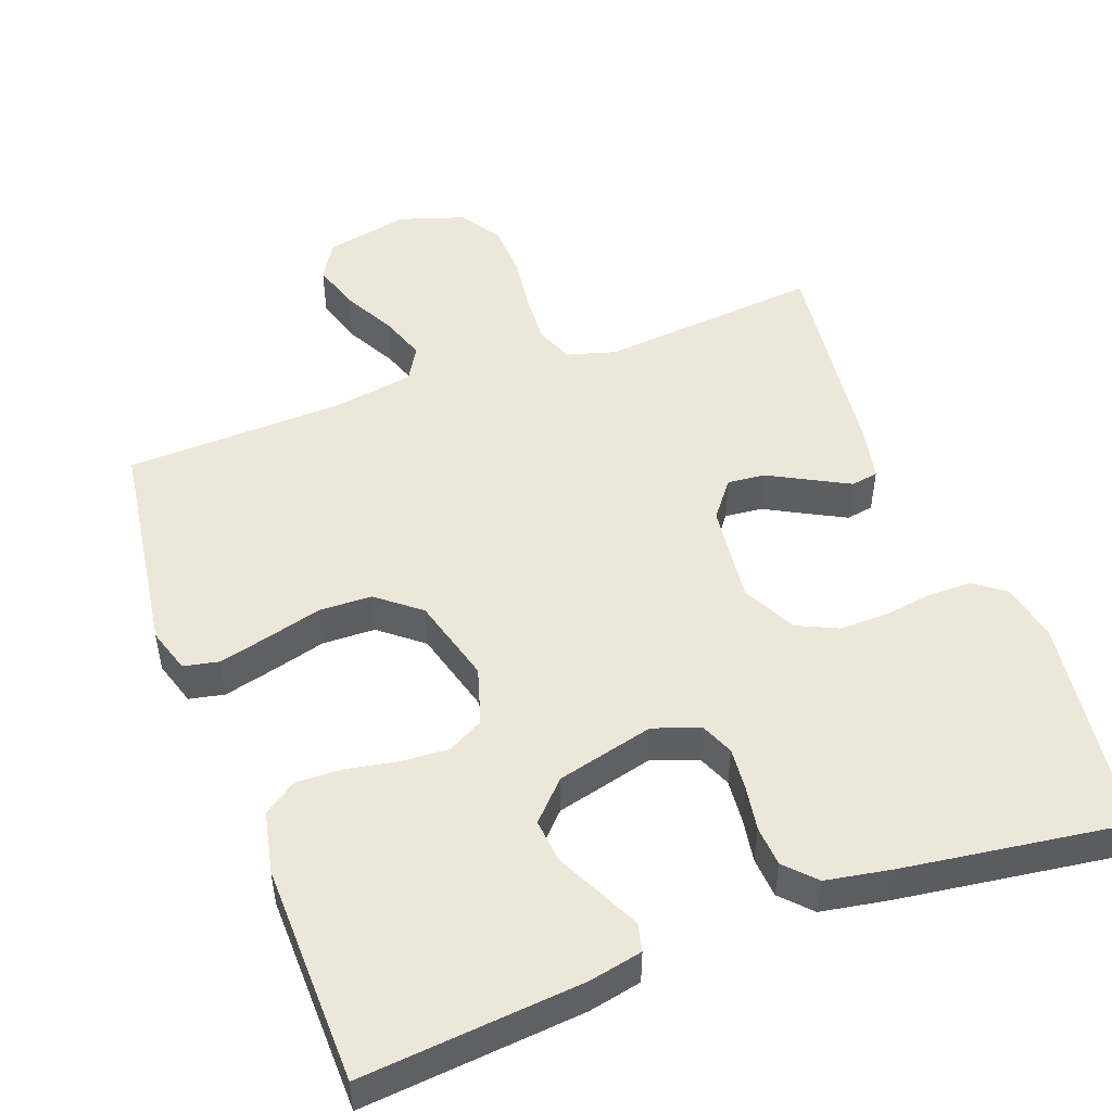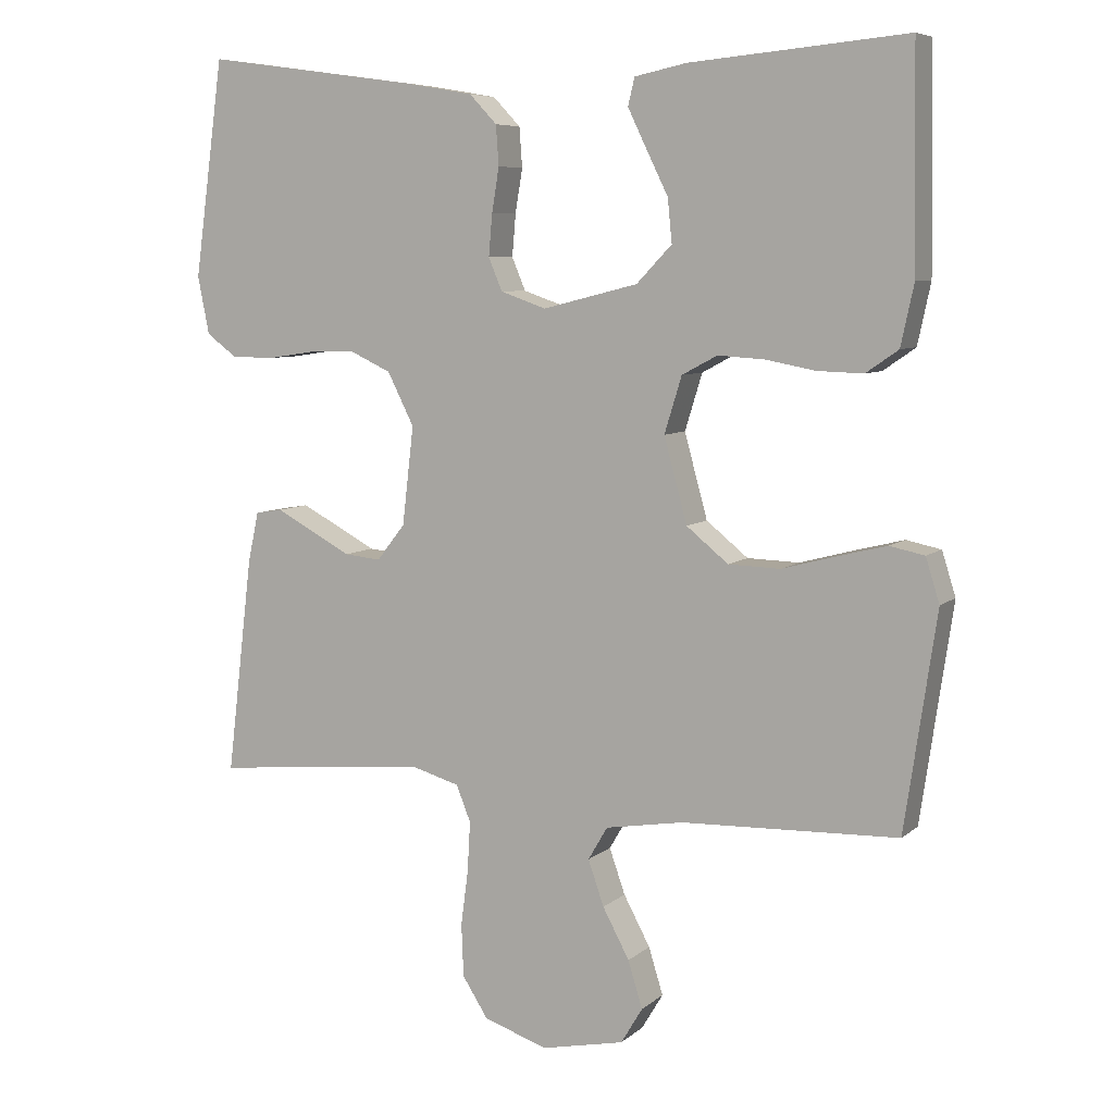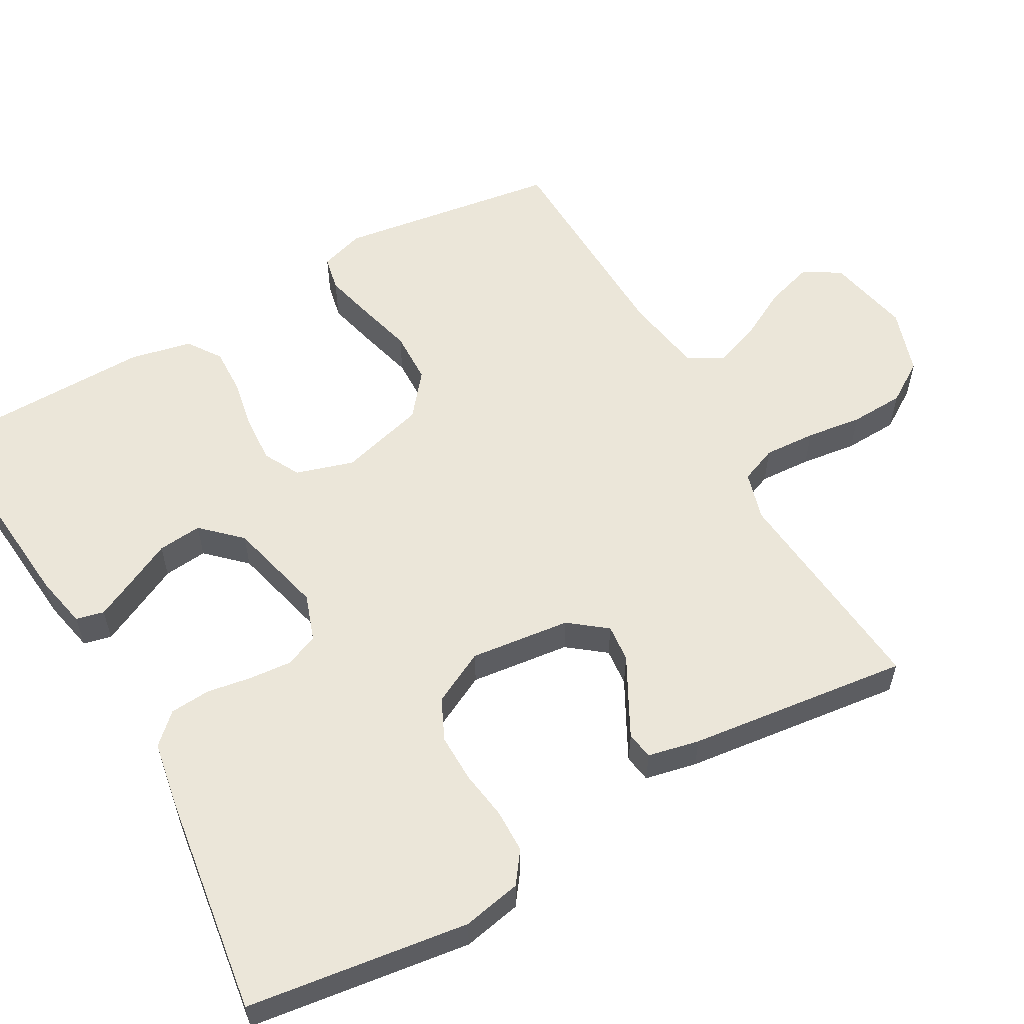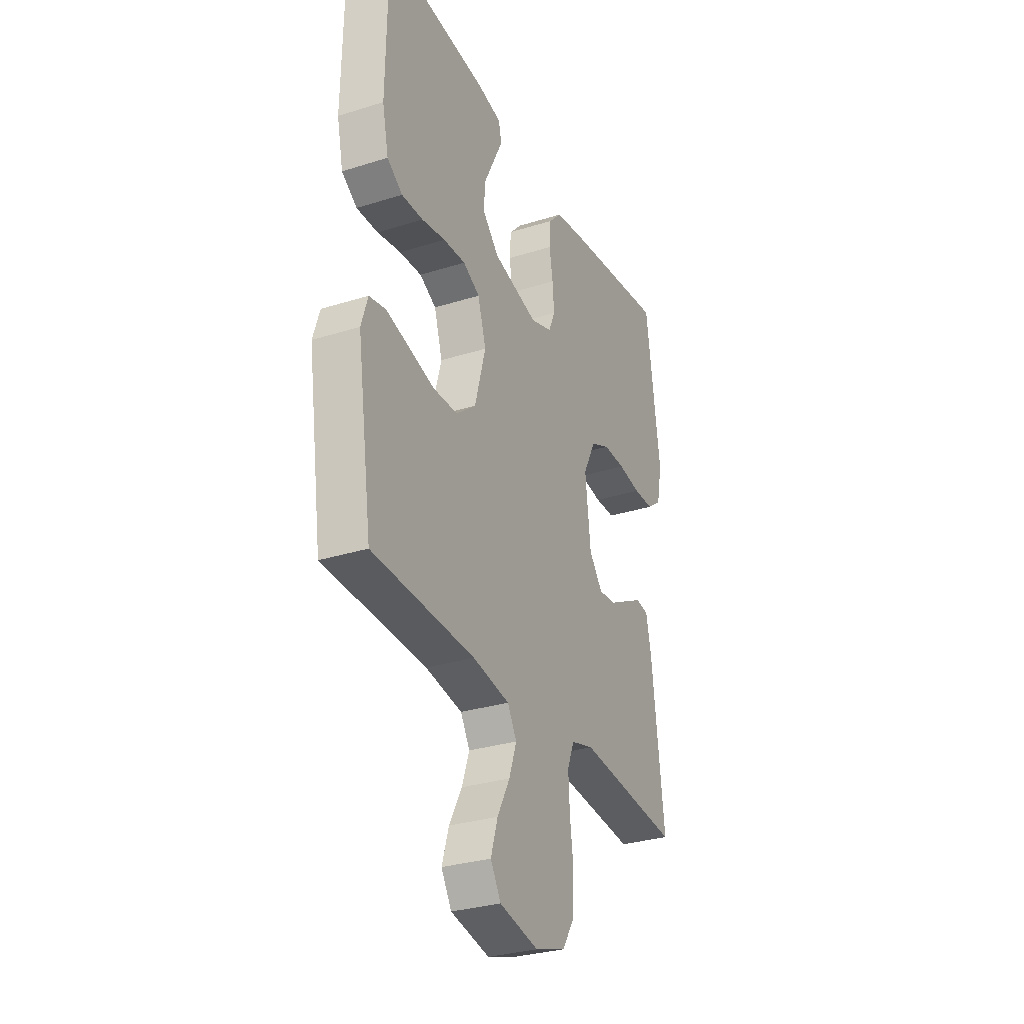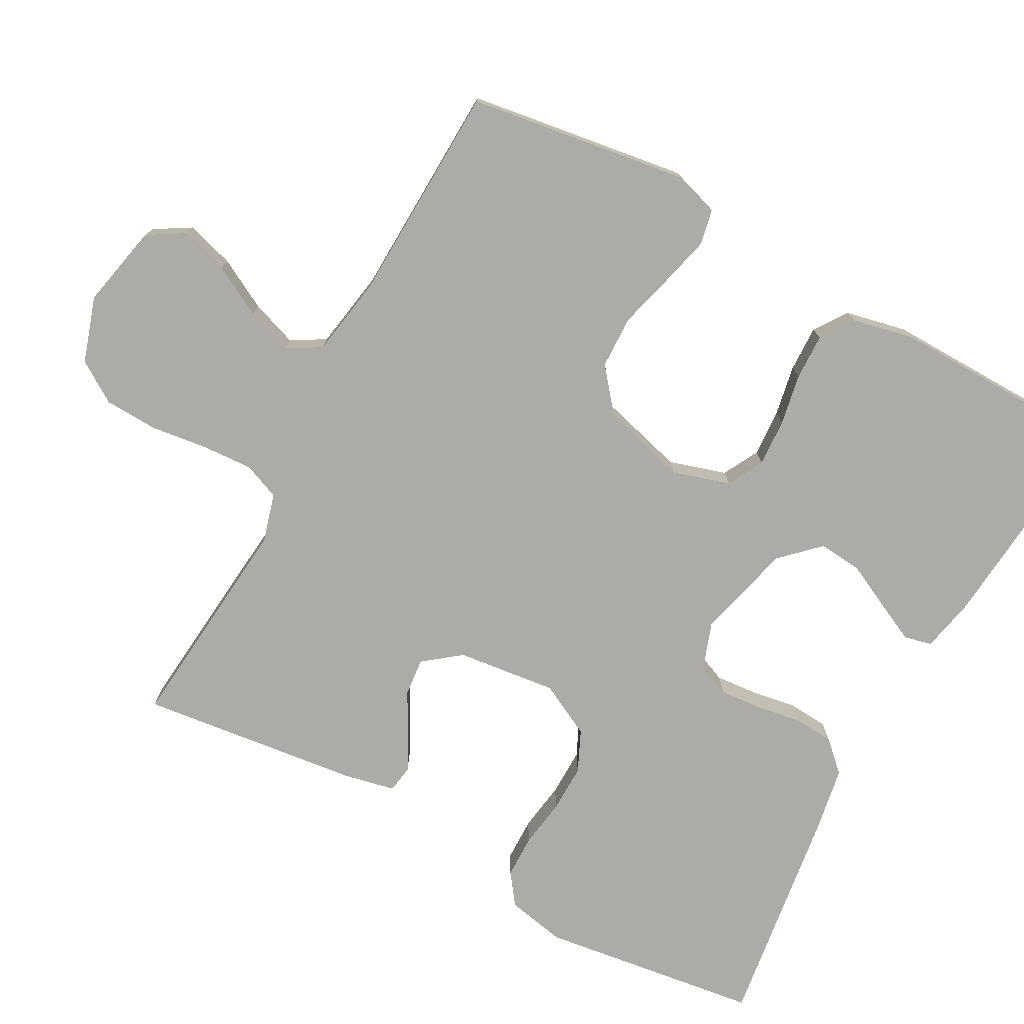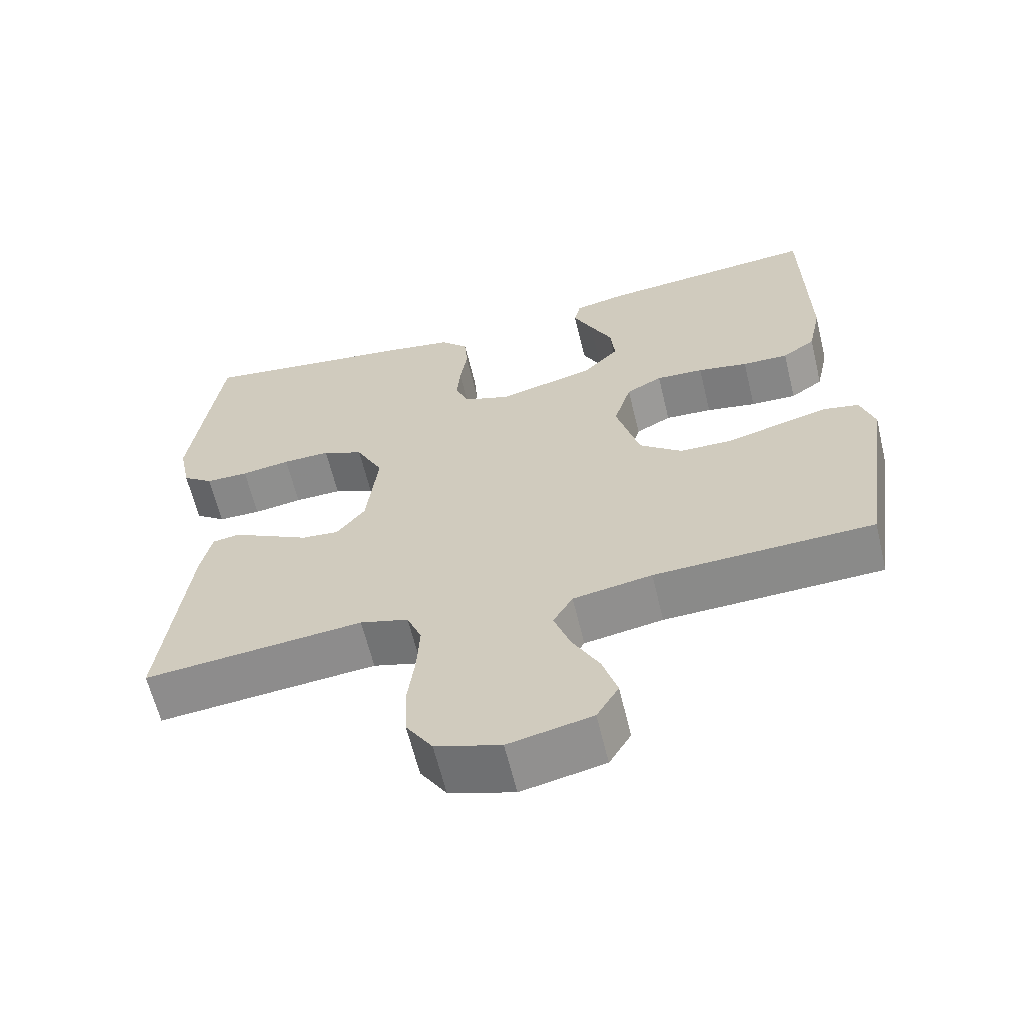
<metadata>
{"format":"obj","ext":"obj","renderer":"f3d","projection":"perspective","resolution":1024,"background":"white","views":[{"elev":49.9,"azim":-20.4,"up":"+Y"},{"elev":7.1,"azim":-154.6,"up":"+Z"},{"elev":57.4,"azim":60.5,"up":"+Y"},{"elev":-30.5,"azim":-65.6,"up":"+Z"},{"elev":-76.3,"azim":-118.6,"up":"+Y"},{"elev":-62.7,"azim":-166.4,"up":"+Z"}]}
</metadata>
<code>
v -0.5 0.07 0.5
v -0.2 0.07 0.473
v -0.128 0.07 0.458
v -0.119 0.07 0.42
v -0.145 0.07 0.366
v -0.175 0.07 0.305
v -0.181 0.07 0.245
v -0.132 0.07 0.194
v 0 0.07 0.161
v 0.063 0.07 0.183
v 0.082 0.07 0.228
v 0.077 0.07 0.286
v 0.067 0.07 0.347
v 0.071 0.07 0.402
v 0.109 0.07 0.442
v 0.2 0.07 0.458
v 0.5 0.07 0.5
v 0.541 0.07 0.2
v 0.525 0.07 0.12
v 0.483 0.07 0.089
v 0.424 0.07 0.088
v 0.357 0.07 0.098
v 0.292 0.07 0.099
v 0.236 0.07 0.073
v 0.199 0.07 0
v 0.215 0.07 -0.136
v 0.254 0.07 -0.186
v 0.305 0.07 -0.181
v 0.361 0.07 -0.151
v 0.412 0.07 -0.124
v 0.449 0.07 -0.13
v 0.464 0.07 -0.2
v 0.5 0.07 -0.5
v 0.2 0.07 -0.472
v 0.134 0.07 -0.491
v 0.114 0.07 -0.541
v 0.118 0.07 -0.611
v 0.128 0.07 -0.687
v 0.125 0.07 -0.76
v 0.089 0.07 -0.816
v 0 0.07 -0.845
v -0.114 0.07 -0.821
v -0.144 0.07 -0.771
v -0.124 0.07 -0.706
v -0.087 0.07 -0.637
v -0.065 0.07 -0.574
v -0.092 0.07 -0.528
v -0.2 0.07 -0.51
v -0.5 0.07 -0.5
v -0.544 0.07 -0.2
v -0.525 0.07 -0.139
v -0.477 0.07 -0.129
v -0.409 0.07 -0.146
v -0.334 0.07 -0.166
v -0.262 0.07 -0.164
v -0.204 0.07 -0.117
v -0.172 0.07 0
v -0.196 0.07 0.078
v -0.245 0.07 0.104
v -0.31 0.07 0.1
v -0.379 0.07 0.087
v -0.442 0.07 0.085
v -0.487 0.07 0.116
v -0.505 0.07 0.2
v -0.5 0 0.5
v -0.2 0 0.473
v -0.128 0 0.458
v -0.119 0 0.42
v -0.145 0 0.366
v -0.175 0 0.305
v -0.181 0 0.245
v -0.132 0 0.194
v 0 0 0.161
v 0.063 0 0.183
v 0.082 0 0.228
v 0.077 0 0.286
v 0.067 0 0.347
v 0.071 0 0.402
v 0.109 0 0.442
v 0.2 0 0.458
v 0.5 0 0.5
v 0.541 0 0.2
v 0.525 0 0.12
v 0.483 0 0.089
v 0.424 0 0.088
v 0.357 0 0.098
v 0.292 0 0.099
v 0.236 0 0.073
v 0.199 0 0
v 0.215 0 -0.136
v 0.254 0 -0.186
v 0.305 0 -0.181
v 0.361 0 -0.151
v 0.412 0 -0.124
v 0.449 0 -0.13
v 0.464 0 -0.2
v 0.5 0 -0.5
v 0.2 0 -0.472
v 0.134 0 -0.491
v 0.114 0 -0.541
v 0.118 0 -0.611
v 0.128 0 -0.687
v 0.125 0 -0.76
v 0.089 0 -0.816
v 0 0 -0.845
v -0.114 0 -0.821
v -0.144 0 -0.771
v -0.124 0 -0.706
v -0.087 0 -0.637
v -0.065 0 -0.574
v -0.092 0 -0.528
v -0.2 0 -0.51
v -0.5 0 -0.5
v -0.544 0 -0.2
v -0.525 0 -0.139
v -0.477 0 -0.129
v -0.409 0 -0.146
v -0.334 0 -0.166
v -0.262 0 -0.164
v -0.204 0 -0.117
v -0.172 0 0
v -0.196 0 0.078
v -0.245 0 0.104
v -0.31 0 0.1
v -0.379 0 0.087
v -0.442 0 0.085
v -0.487 0 0.116
v -0.505 0 0.2
f 4 5 6
f 3 4 6
f 2 3 6
f 1 2 6
f 64 1 6
f 63 64 6
f 62 63 6
f 61 62 6
f 60 61 6
f 59 60 6 7
f 58 59 7 8
f 57 58 8 9
f 56 57 9 10
f 52 53 54
f 51 52 54
f 50 51 54
f 49 50 54
f 48 49 54
f 47 48 54 55
f 46 47 55 56
f 43 44 45
f 42 43 45
f 41 42 45
f 40 41 45
f 39 40 45
f 38 39 45
f 37 38 45
f 36 37 45 46
f 46 56 10
f 36 46 10
f 35 36 10
f 32 33 34
f 31 32 34
f 30 31 34
f 29 30 34
f 28 29 34
f 27 28 34 35
f 20 21 22
f 19 20 22
f 18 19 22
f 17 18 22
f 16 17 22
f 15 16 22
f 14 15 22
f 13 14 22
f 12 13 22
f 11 12 22 23
f 10 11 23 24
f 26 27 35
f 25 26 35 10
f 10 24 25
f 70 69 68
f 70 68 67
f 70 67 66
f 70 66 65
f 70 65 128
f 70 128 127
f 70 127 126
f 70 126 125
f 70 125 124
f 71 70 124 123
f 72 71 123 122
f 73 72 122 121
f 74 73 121 120
f 118 117 116
f 118 116 115
f 118 115 114
f 118 114 113
f 118 113 112
f 119 118 112 111
f 120 119 111 110
f 109 108 107
f 109 107 106
f 109 106 105
f 109 105 104
f 109 104 103
f 109 103 102
f 109 102 101
f 110 109 101 100
f 74 120 110
f 74 110 100
f 74 100 99
f 98 97 96
f 98 96 95
f 98 95 94
f 98 94 93
f 98 93 92
f 99 98 92 91
f 86 85 84
f 86 84 83
f 86 83 82
f 86 82 81
f 86 81 80
f 86 80 79
f 86 79 78
f 86 78 77
f 86 77 76
f 87 86 76 75
f 88 87 75 74
f 99 91 90
f 74 99 90 89
f 89 88 74
f 1 65 66 2
f 2 66 67 3
f 3 67 68 4
f 4 68 69 5
f 5 69 70 6
f 6 70 71 7
f 7 71 72 8
f 8 72 73 9
f 9 73 74 10
f 10 74 75 11
f 11 75 76 12
f 12 76 77 13
f 13 77 78 14
f 14 78 79 15
f 15 79 80 16
f 16 80 81 17
f 17 81 82 18
f 18 82 83 19
f 19 83 84 20
f 20 84 85 21
f 21 85 86 22
f 22 86 87 23
f 23 87 88 24
f 24 88 89 25
f 25 89 90 26
f 26 90 91 27
f 27 91 92 28
f 28 92 93 29
f 29 93 94 30
f 30 94 95 31
f 31 95 96 32
f 32 96 97 33
f 33 97 98 34
f 34 98 99 35
f 35 99 100 36
f 36 100 101 37
f 37 101 102 38
f 38 102 103 39
f 39 103 104 40
f 40 104 105 41
f 41 105 106 42
f 42 106 107 43
f 43 107 108 44
f 44 108 109 45
f 45 109 110 46
f 46 110 111 47
f 47 111 112 48
f 48 112 113 49
f 49 113 114 50
f 50 114 115 51
f 51 115 116 52
f 52 116 117 53
f 53 117 118 54
f 54 118 119 55
f 55 119 120 56
f 56 120 121 57
f 57 121 122 58
f 58 122 123 59
f 59 123 124 60
f 60 124 125 61
f 61 125 126 62
f 62 126 127 63
f 63 127 128 64
f 64 128 65 1

</code>
